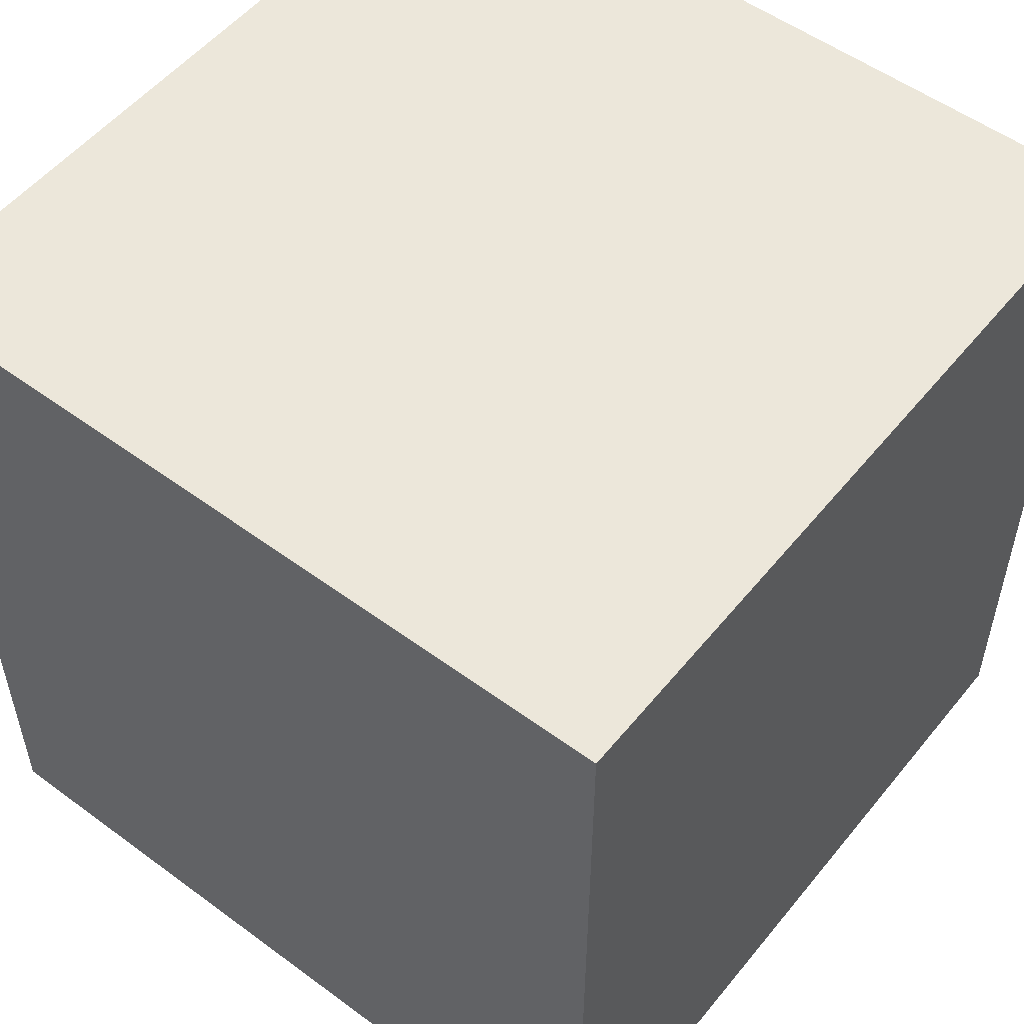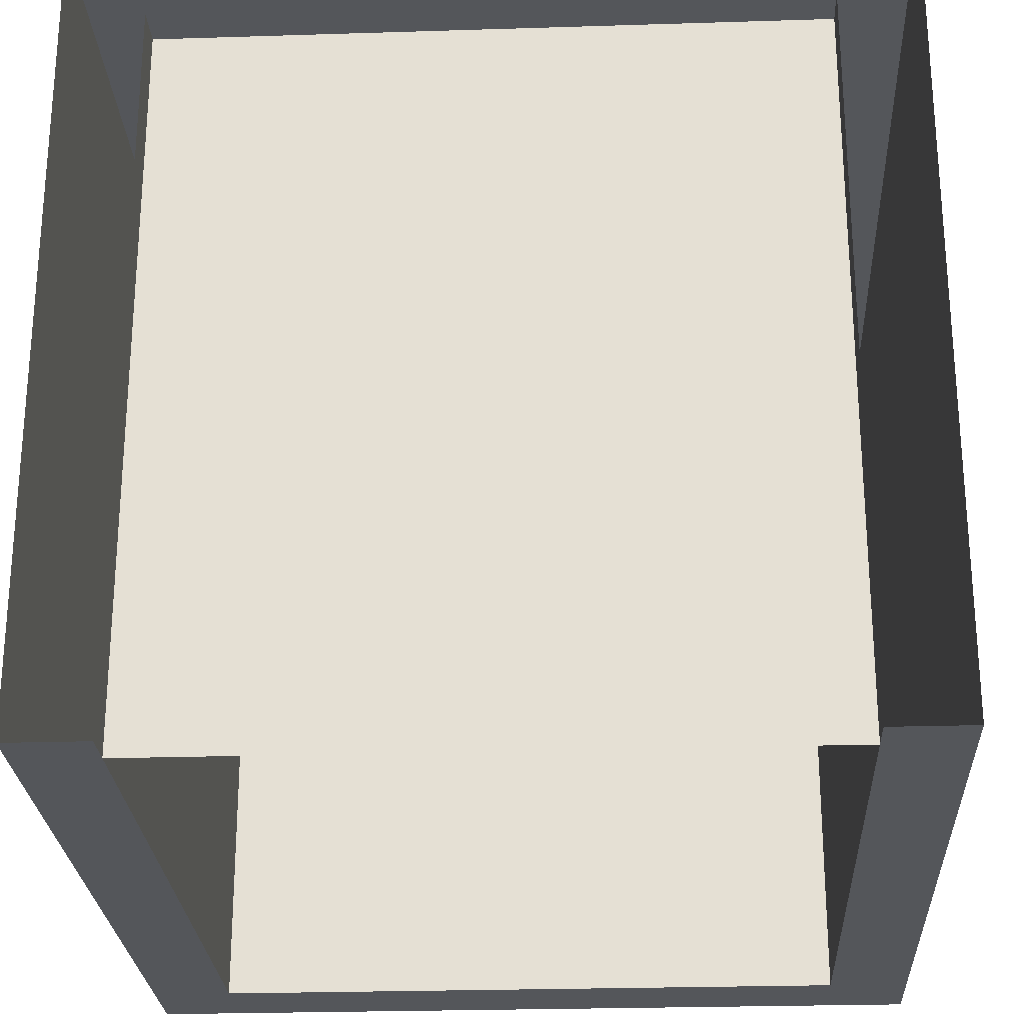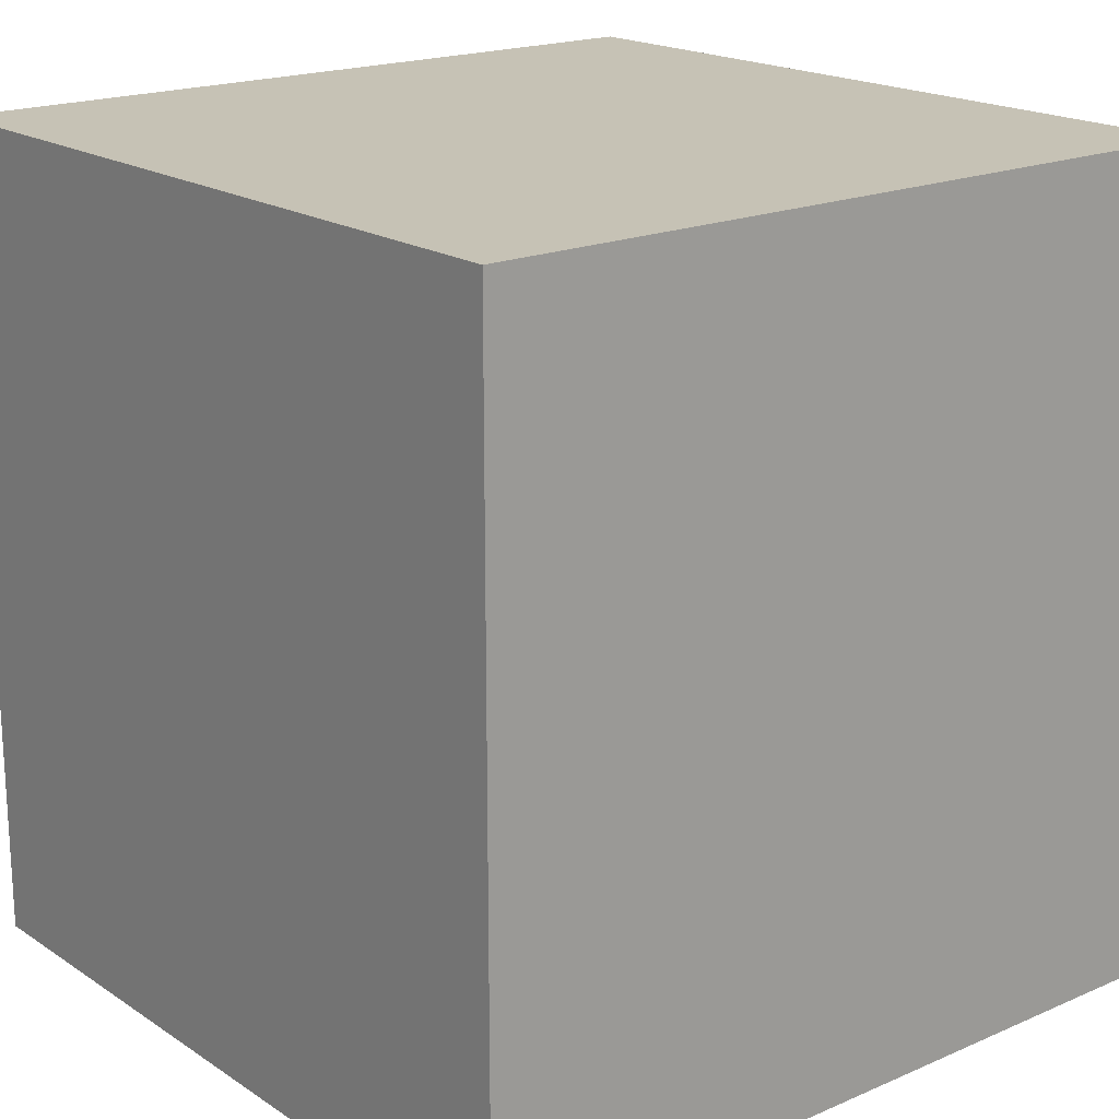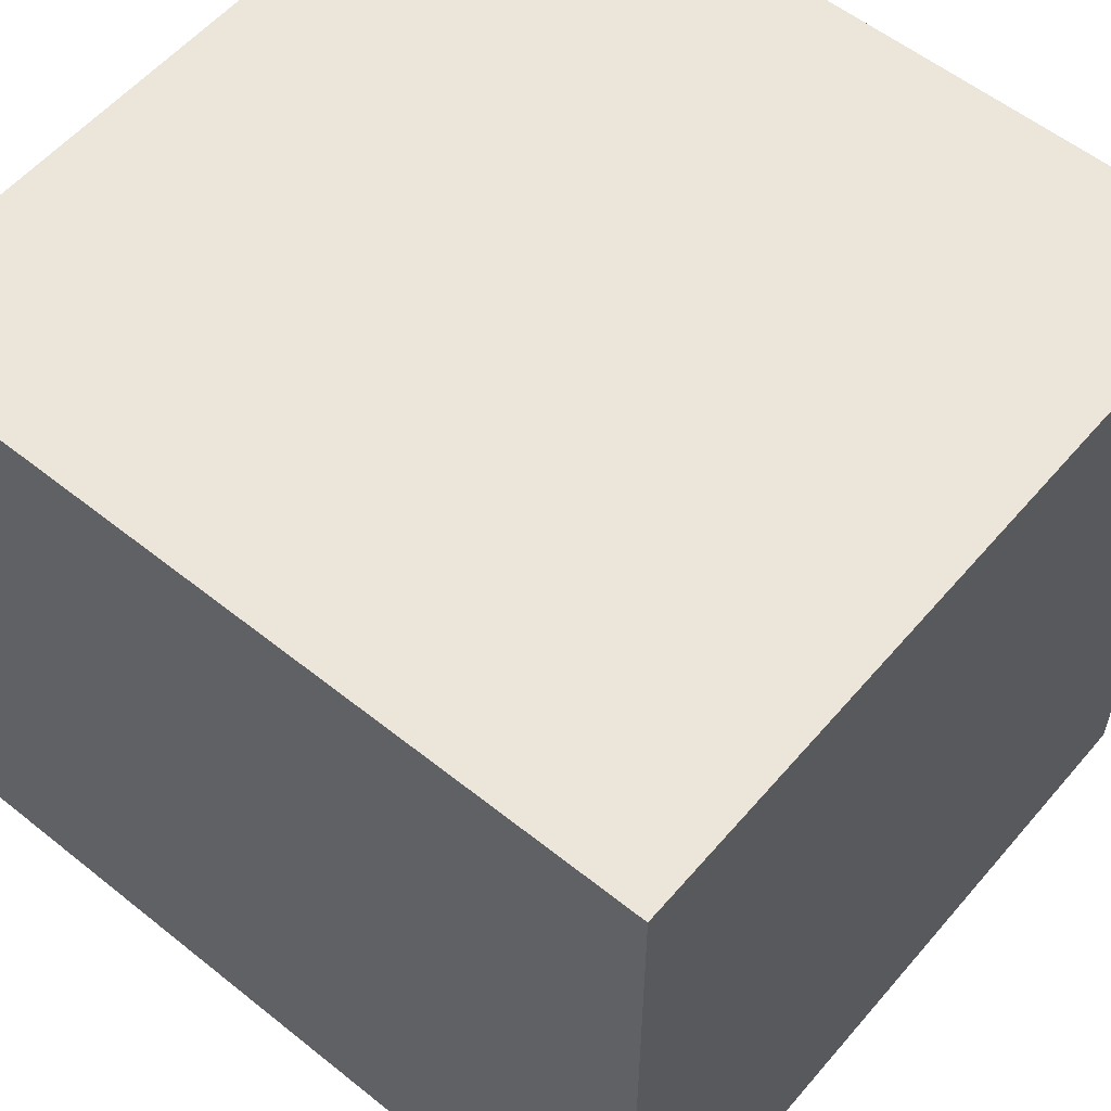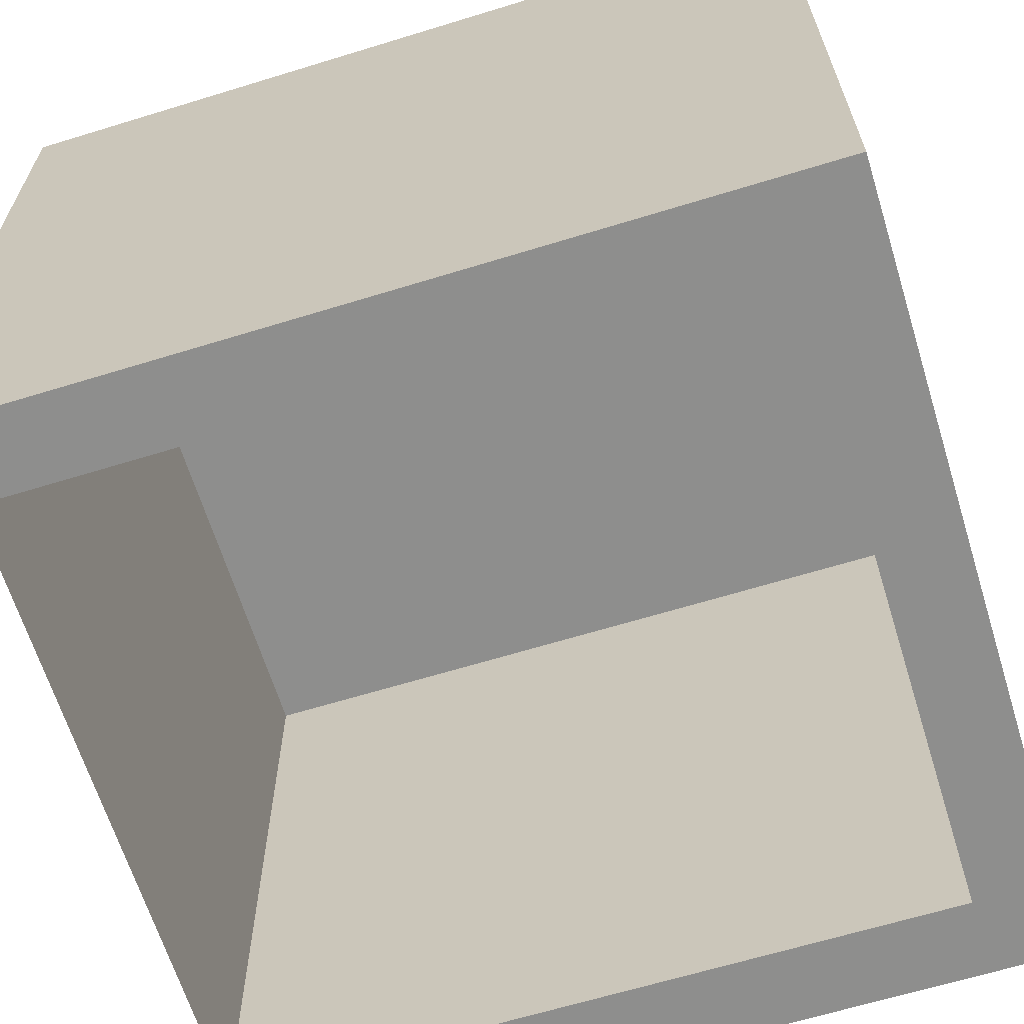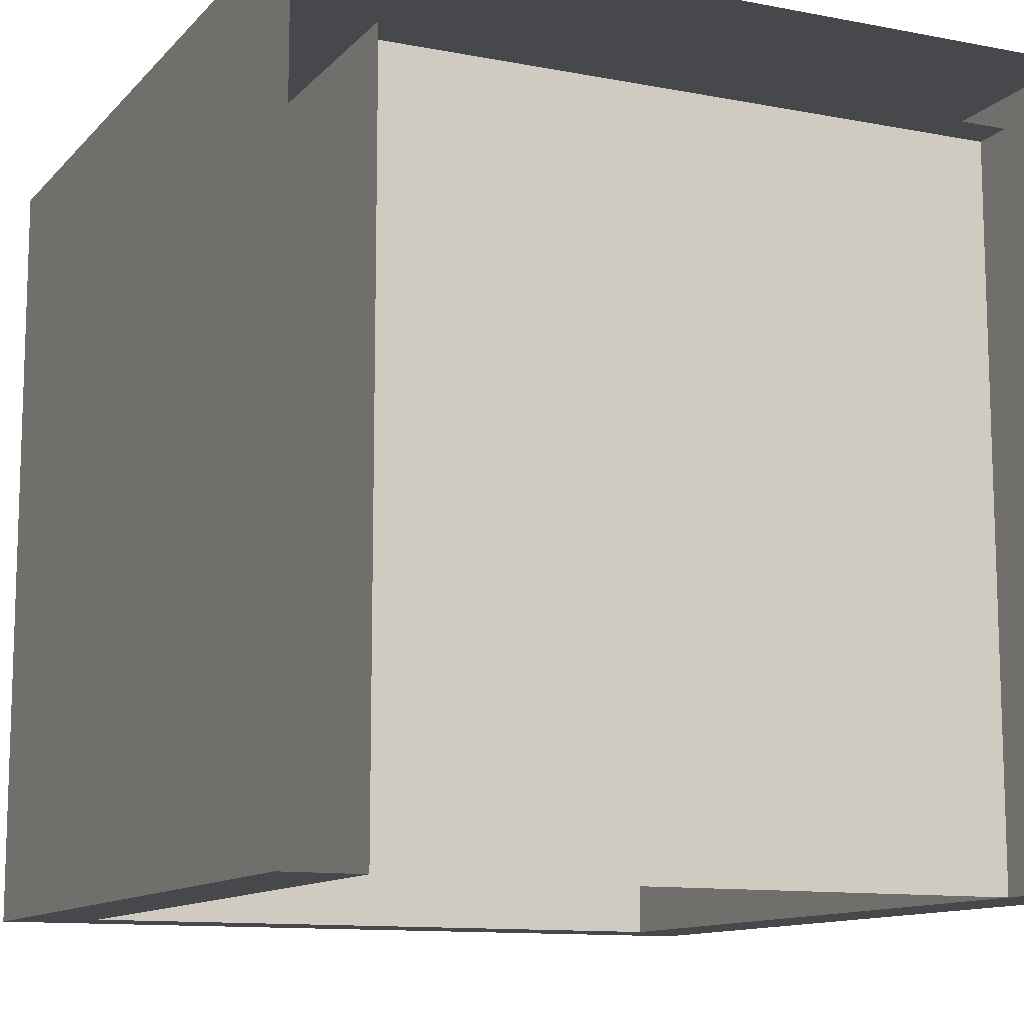
<metadata>
{"format":"obj","ext":"obj","renderer":"f3d","projection":"perspective","resolution":1024,"background":"white","views":[{"elev":53.4,"azim":38.2,"up":"+Y"},{"elev":-25.6,"azim":2.9,"up":"+Z"},{"elev":18.9,"azim":50.7,"up":"+Y"},{"elev":56.6,"azim":129.9,"up":"+Z"},{"elev":-64.8,"azim":107.2,"up":"+Z"},{"elev":-11.6,"azim":-24.9,"up":"+Z"}]}
</metadata>
<code>
o wallSet_14_Cube.024
v 1 -0.1 -1
v 1 -0.1 1
v 0.8 -0.1 -1
v 0.8 -0.1 -0.8
v -1 -0.1 1
v -0.8 -0.1 1
v 0.8 -0.1 1
v 0.8 -0.1 0.8
v -0.8 -0.1 0.8
v 1 -0.1 -0.8
v -1 -0.1 -0.8
v -1 2 -1
v 1 2 -1
v 1 1.8 -1
v 1 2 1
v 1 1.8 1
v -1 1.8 -1
v -1 1.8 1
v 1 1.8 -0.8
v 0.8 2 -1
v 0.8 2 -0.8
v -1 2 1
v -1 2 0.8
v 1 2 0.8
v -0.8 2 1
v -1 1.8 0.8
v -1 1.8 -0.8
v 0.8 1.8 -1
v 0.8 1.8 1
v 0.8 1.8 -0.8
v 0.8 2 1
v 1 1.8 0.8
v 0.8 1.8 0.8
v 0.8 2 0.8
v -0.8 2 0.8
v -0.8 1.8 -1
v -0.8 1.8 -0.8
v -0.8 1.8 0.8
v -0.8 2 -0.8
v -0.8 1.8 1
v 1 2 -0.8
v -1 2 -0.8
v -0.8 2 -1
v 1 -0.1 0.8
v -1 -0.1 0.8
v -0.8 -0.1 -1
v -1 -0.1 -1
v -0.8 -0.1 -0.8
v 0.8 0 -1
v 0.8 0 -0.8
v 0.8 0 0.8
v -0.8 0 0.8
v -0.8 0 -1
v -0.8 0 -0.8
f 44 10 19 32
f 6 7 29 40
f 36 28 30 37
f 9 48 37 38
f 40 25 22 18
f 27 42 12 17
f 32 24 15 16
f 28 20 13 14
f 17 12 43 36
f 39 42 23 35
f 26 23 42 27
f 14 13 41 19
f 19 41 24 32
f 41 21 34 24
f 18 22 23 26
f 37 30 33 38
f 36 43 20 28
f 16 15 31 29
f 21 39 35 34
f 20 43 39 21
f 29 31 25 40
f 34 35 25 31
f 18 26 45 5
f 24 34 31 15
f 13 20 21 41
f 23 22 25 35
f 43 12 42 39
f 32 16 2 44
f 40 18 5 6
f 16 29 7 2
f 8 9 38 33
f 11 45 26 27
f 4 8 33 30
f 50 54 52 51
f 49 53 54 50
f 36 37 48 46
f 28 14 1 3
f 17 36 46 47
f 30 28 3 4
f 27 17 47 11
f 14 19 10 1

</code>
